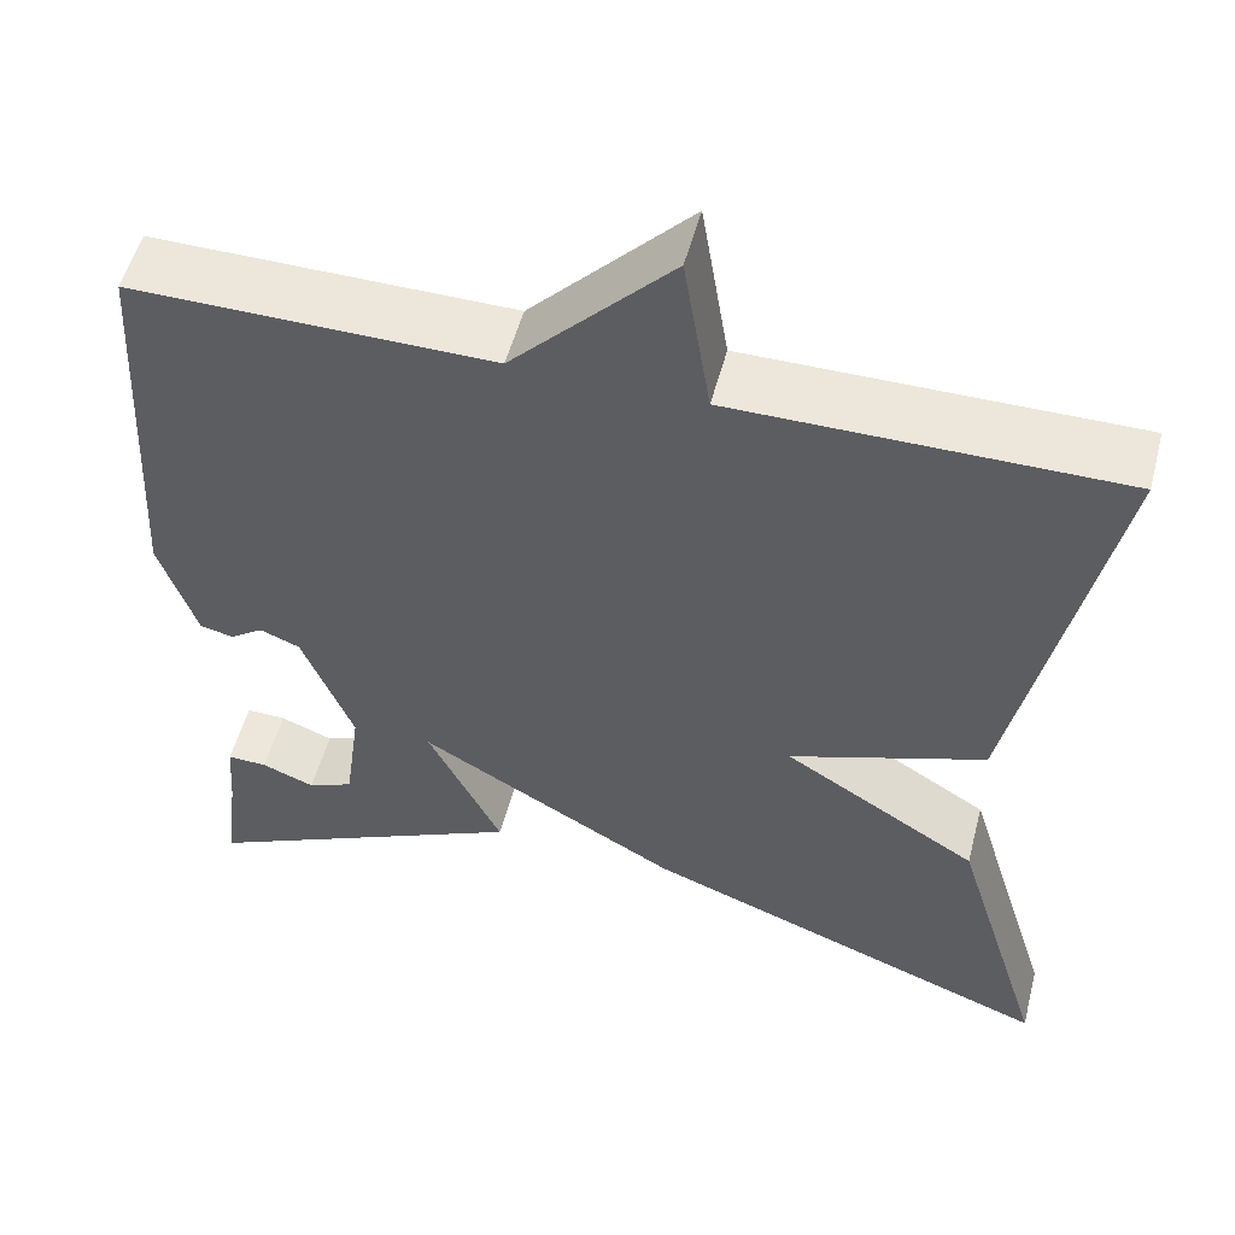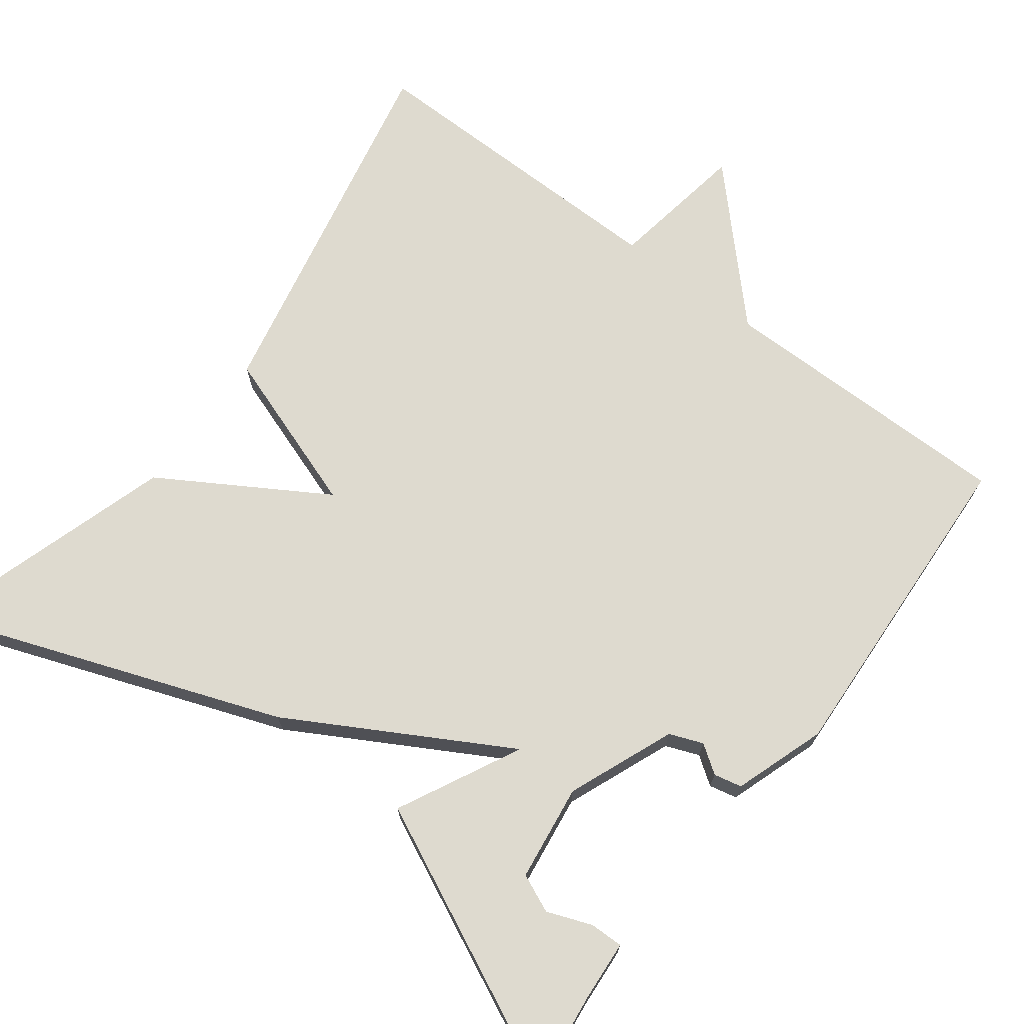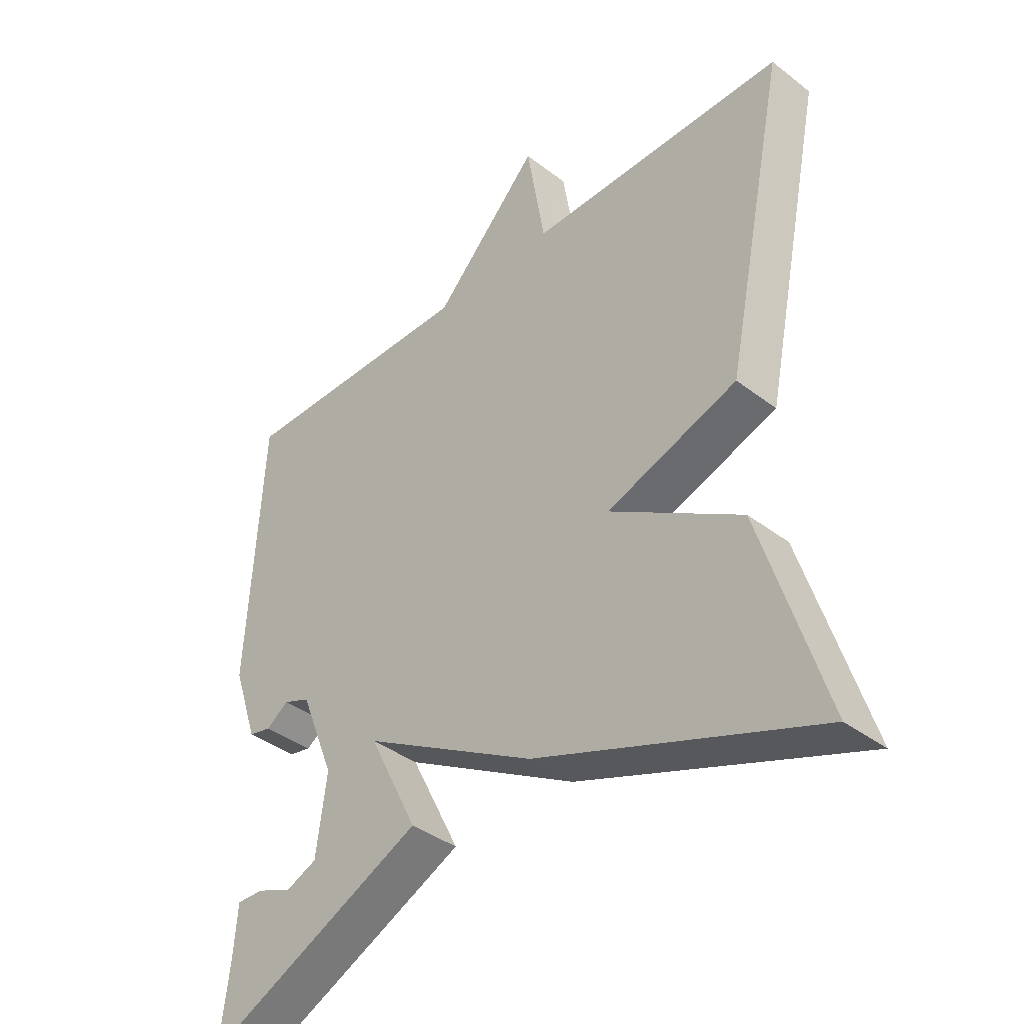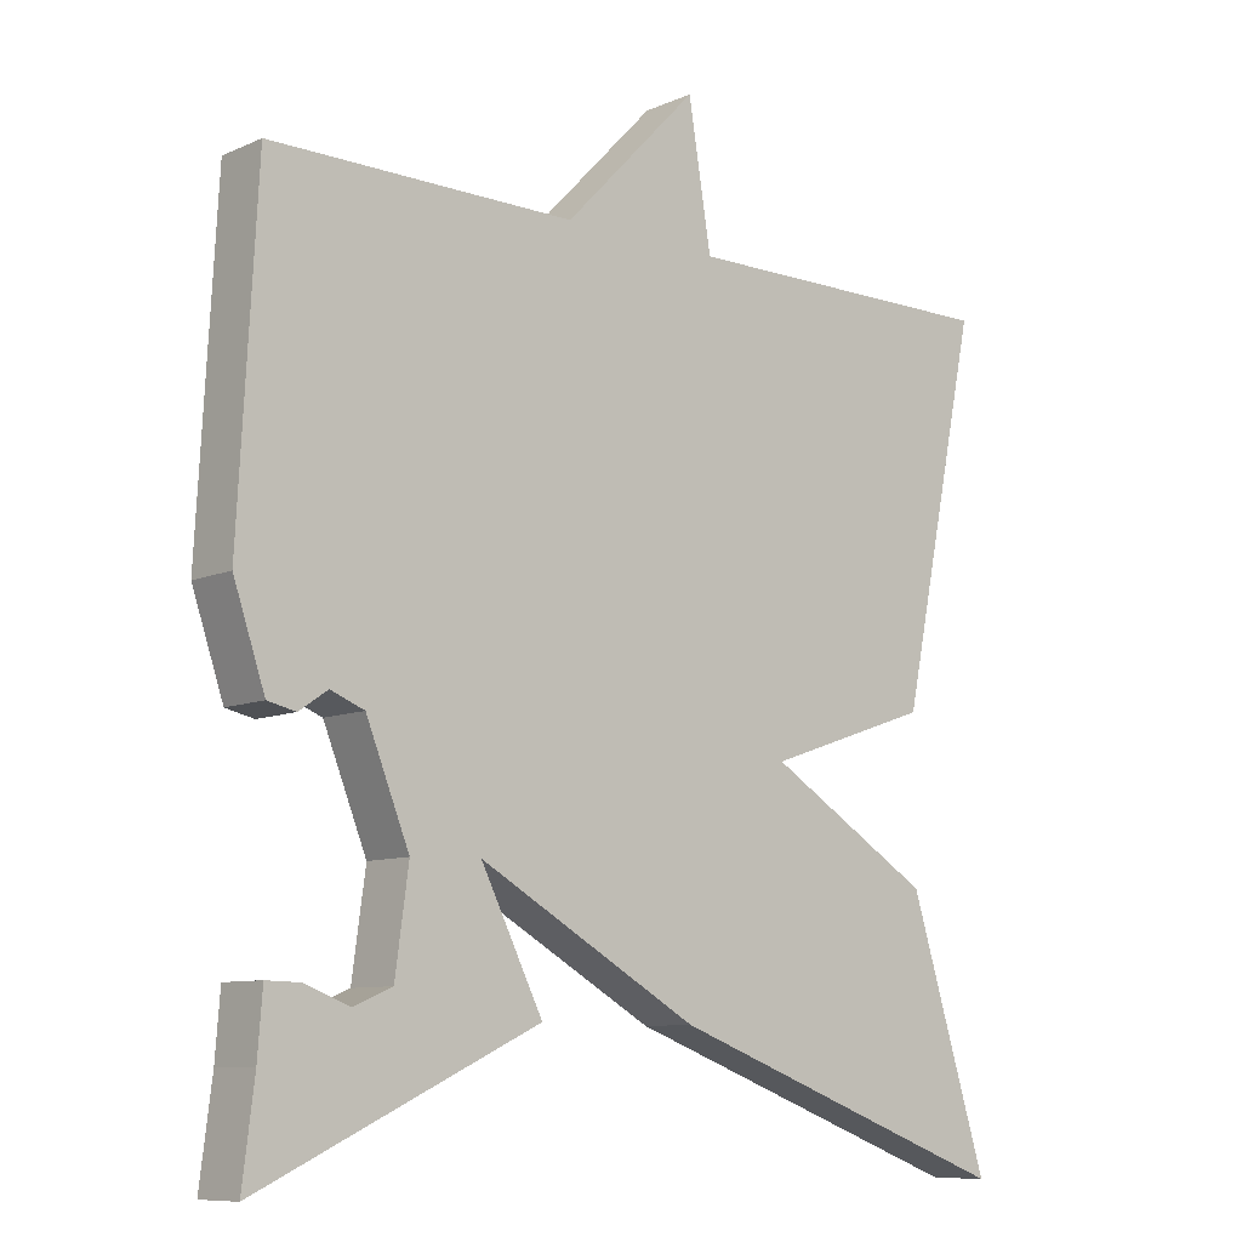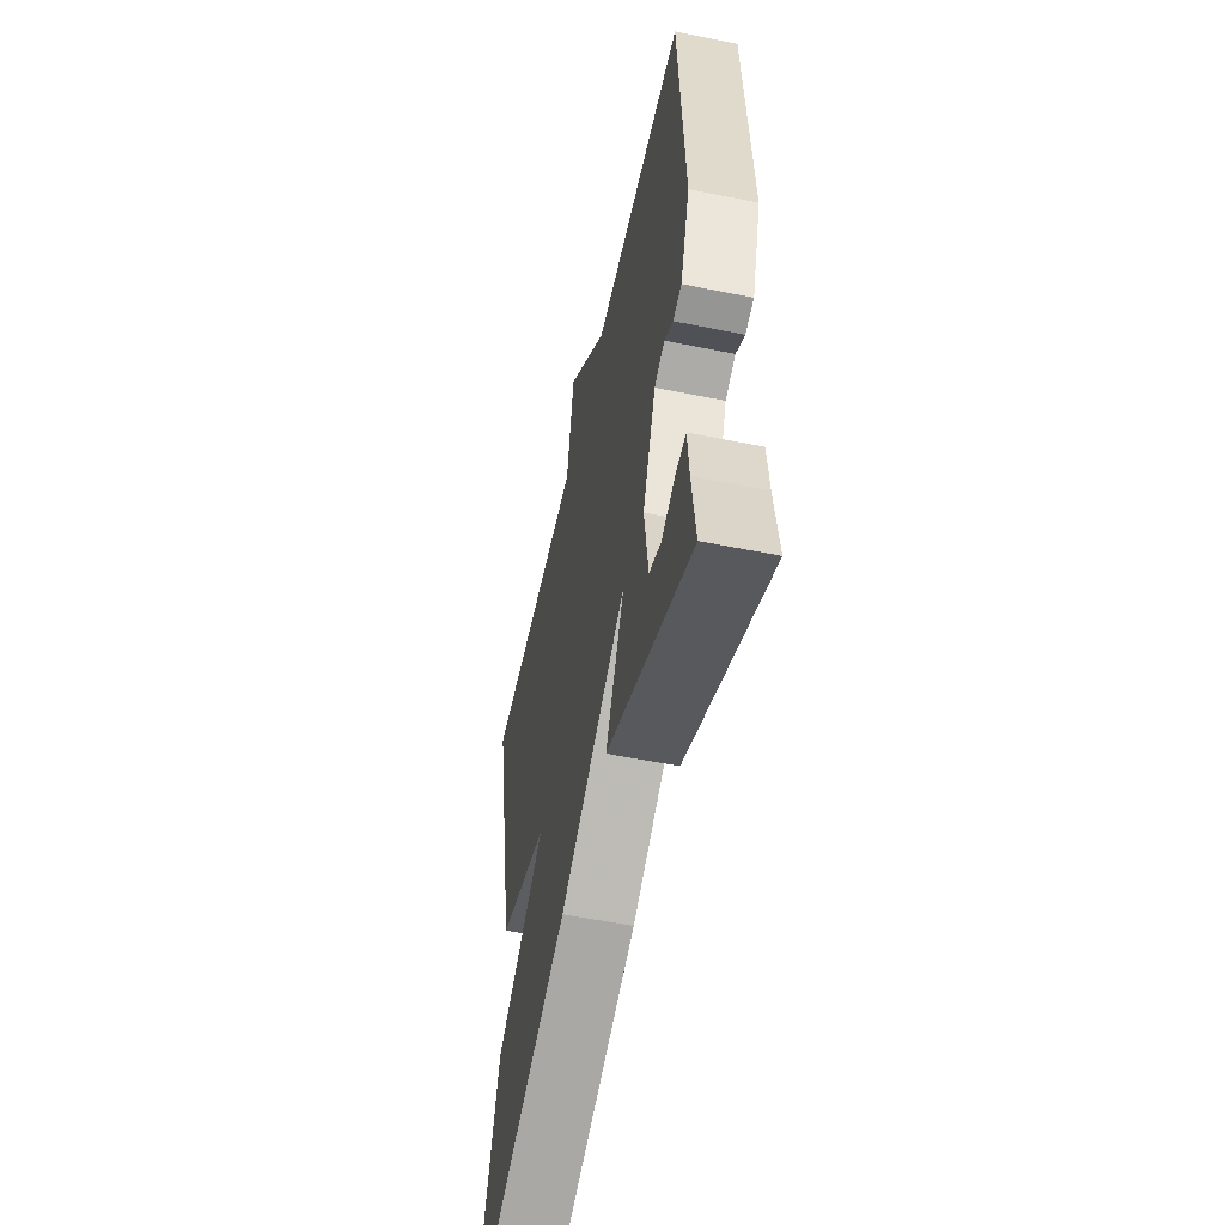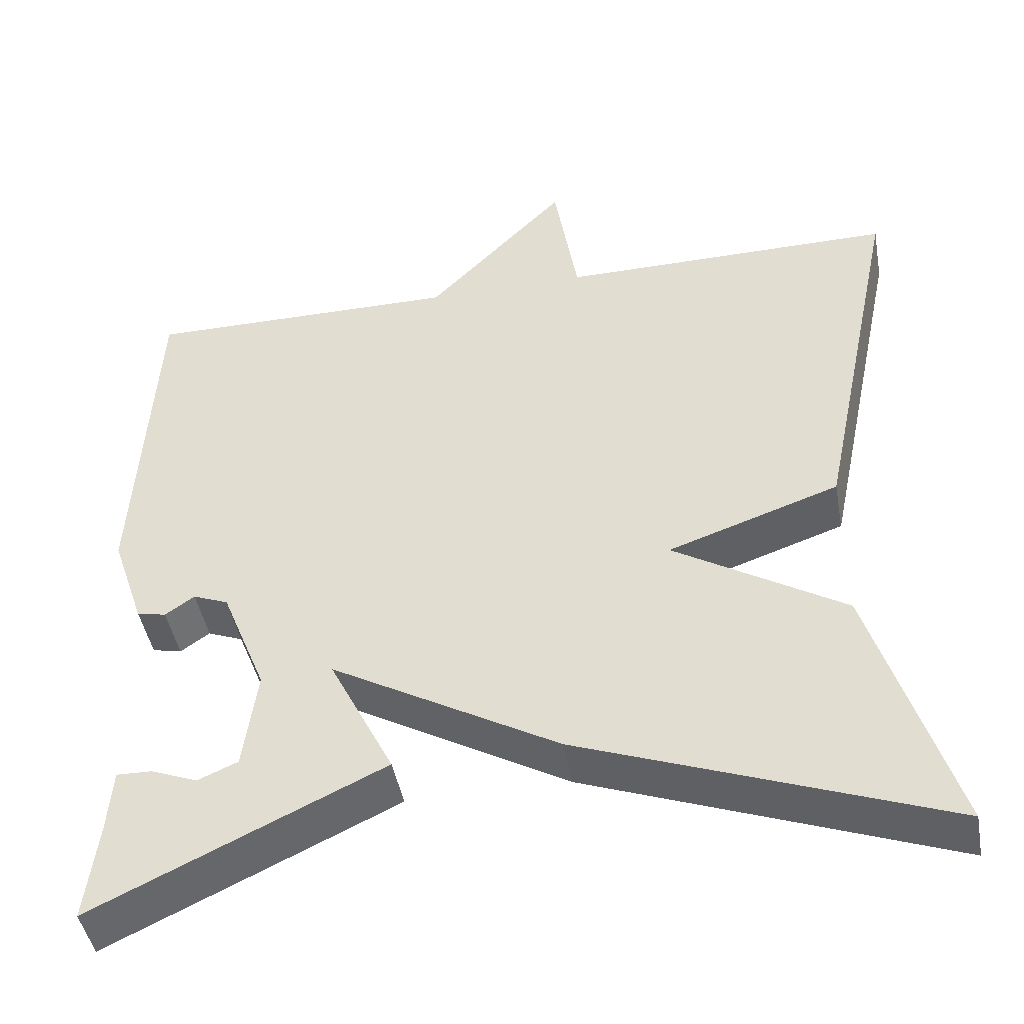
<metadata>
{"format":"obj","ext":"obj","renderer":"f3d","projection":"perspective","resolution":1024,"background":"white","views":[{"elev":53.1,"azim":14.7,"up":"+Z"},{"elev":71.0,"azim":-142.8,"up":"+Y"},{"elev":-39.1,"azim":46.2,"up":"+Z"},{"elev":-9.3,"azim":-41.3,"up":"+Z"},{"elev":-54.8,"azim":-102.1,"up":"+Z"},{"elev":-45.2,"azim":10.4,"up":"+Z"}]}
</metadata>
<code>
v 0.5 0.07 0.5
v 0.4 0.07 0.023
v 0.19 0.07 -0.049
v 0.4 0.07 -0.177
v 0.5 0.07 -0.5
v 0.054 0.07 -0.334
v -0.225 0.07 -0.176
v -0.146 0.07 -0.334
v -0.5 0.07 -0.5
v -0.485 0.07 -0.38
v -0.479 0.07 -0.301
v -0.436 0.07 -0.302
v -0.379 0.07 -0.324
v -0.33 0.07 -0.303
v -0.313 0.07 -0.179
v -0.368 0.07 -0.042
v -0.411 0.07 -0.025
v -0.447 0.07 -0.05
v -0.483 0.07 -0.042
v -0.523 0.07 0.076
v -0.5 0.07 0.5
v -0.113 0.07 0.498
v 0.058 0.07 0.676
v 0.087 0.07 0.498
v 0.5 0 0.5
v 0.4 0 0.023
v 0.19 0 -0.049
v 0.4 0 -0.177
v 0.5 0 -0.5
v 0.054 0 -0.334
v -0.225 0 -0.176
v -0.146 0 -0.334
v -0.5 0 -0.5
v -0.485 0 -0.38
v -0.479 0 -0.301
v -0.436 0 -0.302
v -0.379 0 -0.324
v -0.33 0 -0.303
v -0.313 0 -0.179
v -0.368 0 -0.042
v -0.411 0 -0.025
v -0.447 0 -0.05
v -0.483 0 -0.042
v -0.523 0 0.076
v -0.5 0 0.5
v -0.113 0 0.498
v 0.058 0 0.676
v 0.087 0 0.498
f 22 23 24
f 20 21 22
f 19 20 22
f 18 19 22
f 17 18 22
f 16 17 22 24
f 1 2 3
f 24 1 3
f 16 24 3
f 15 16 3
f 10 11 12 13
f 10 13 14
f 9 10 14
f 8 9 14
f 7 8 14 15
f 5 6 7
f 4 5 7
f 3 4 7
f 3 7 15
f 48 47 46
f 46 45 44
f 46 44 43
f 46 43 42
f 46 42 41
f 48 46 41 40
f 27 26 25
f 27 25 48
f 27 48 40
f 27 40 39
f 37 36 35 34
f 38 37 34
f 38 34 33
f 38 33 32
f 39 38 32 31
f 31 30 29
f 31 29 28
f 31 28 27
f 39 31 27
f 1 25 26 2
f 2 26 27 3
f 3 27 28 4
f 4 28 29 5
f 5 29 30 6
f 6 30 31 7
f 7 31 32 8
f 8 32 33 9
f 9 33 34 10
f 10 34 35 11
f 11 35 36 12
f 12 36 37 13
f 13 37 38 14
f 14 38 39 15
f 15 39 40 16
f 16 40 41 17
f 17 41 42 18
f 18 42 43 19
f 19 43 44 20
f 20 44 45 21
f 21 45 46 22
f 22 46 47 23
f 23 47 48 24
f 24 48 25 1

</code>
